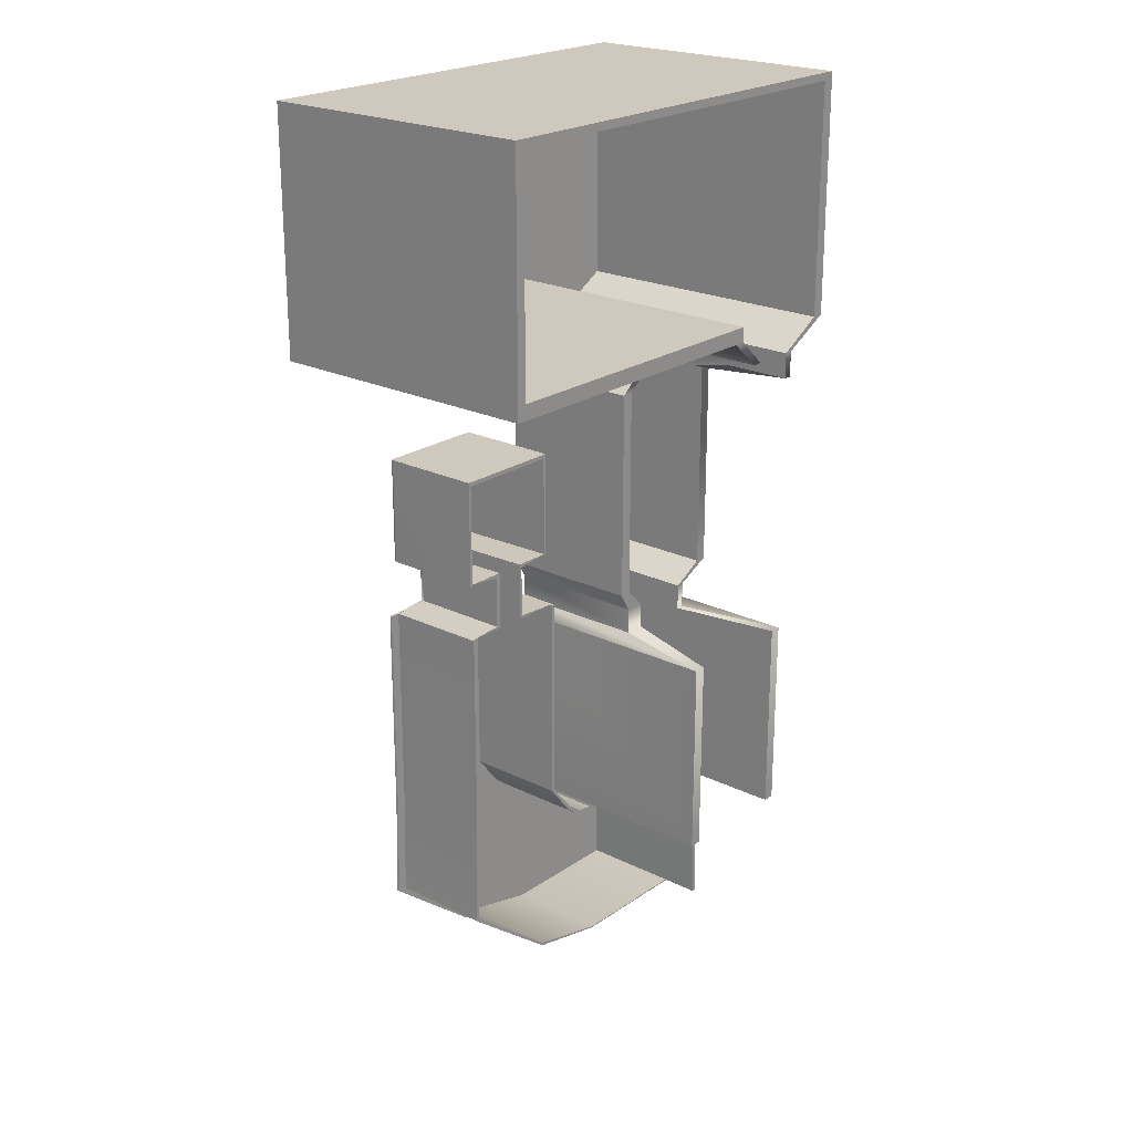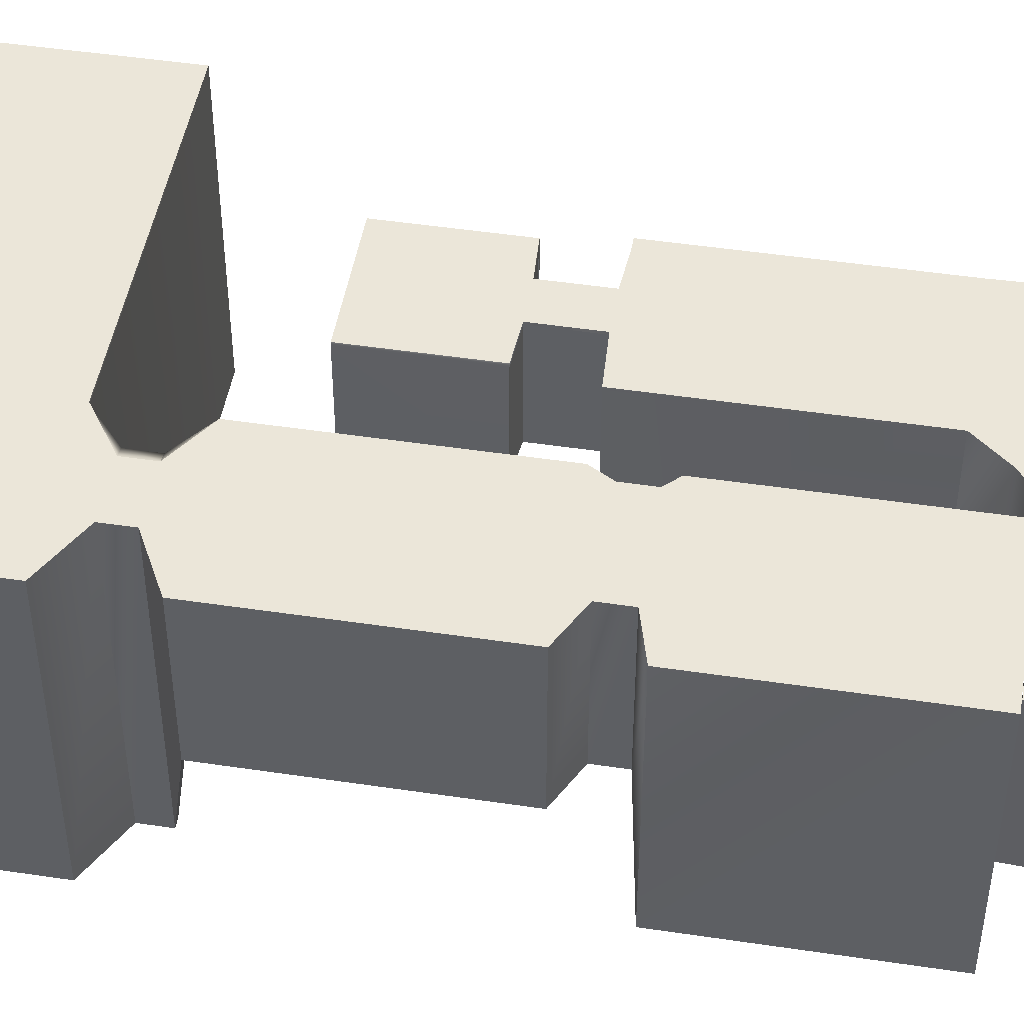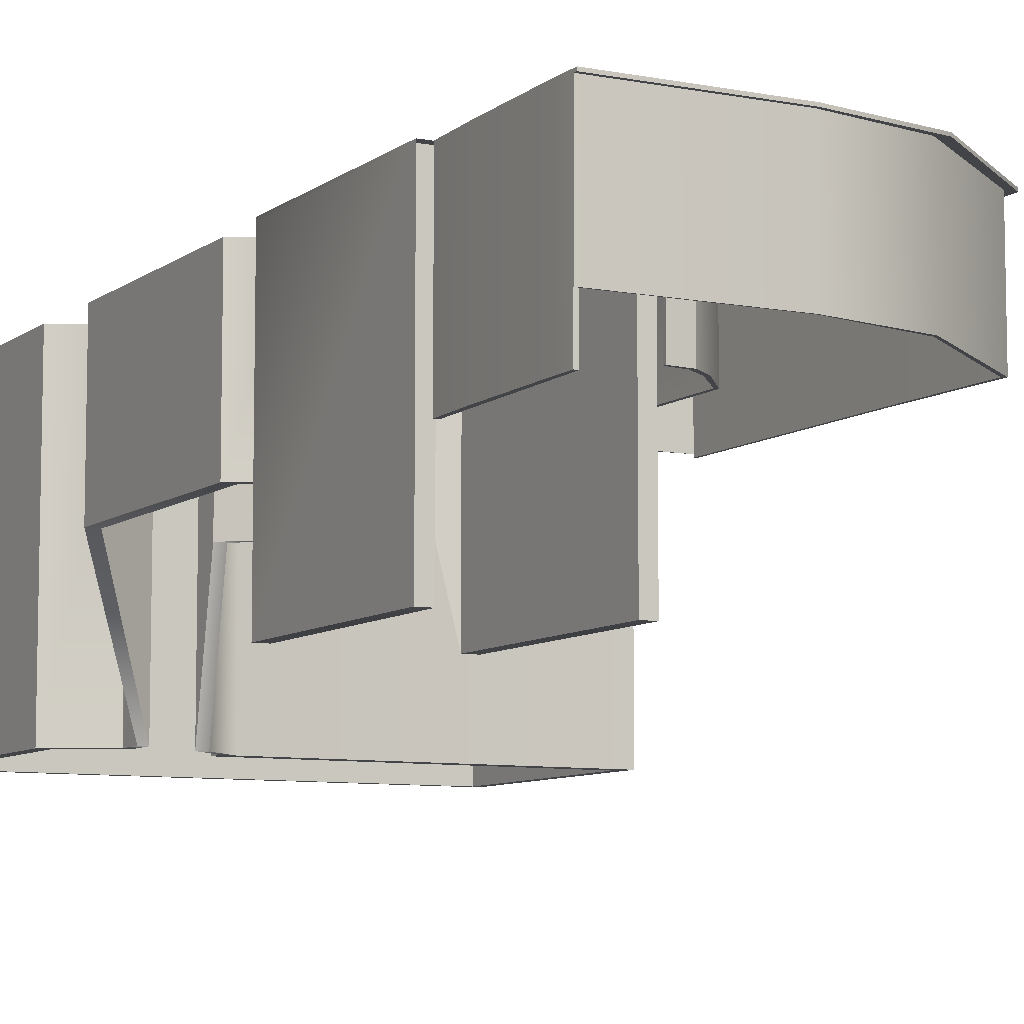
<metadata>
{"format":"obj","ext":"obj","renderer":"f3d","projection":"perspective","resolution":1024,"background":"white","views":[{"elev":22.3,"azim":-49.5,"up":"+Z"},{"elev":47.5,"azim":99.6,"up":"+Y"},{"elev":-8.1,"azim":151.7,"up":"+Y"}]}
</metadata>
<code>
v -6.565 16.99 6.378
v 11.9 16.99 6.378
v -6.451 17.38 6.378
v 11.79 17.38 6.378
v -0.4638 17.38 -11.86
v 5.798 17.38 -11.86
v -0.4638 16.99 -11.86
v 5.798 16.99 -11.86
v -6.451 17.38 -56.44
v 13.46 17.38 -56.44
v 13.46 16.99 -56.44
v -6.451 16.99 -56.44
v -6.451 17.38 -20.93
v 13.46 17.38 -20.93
v 13.46 16.99 -20.93
v -6.451 16.99 -20.93
v -6.451 17.38 -11.51
v 11.79 17.38 -11.51
v 11.9 16.99 -11.51
v -6.565 16.99 -11.51
v -0.4638 17.38 -20.52
v 5.798 17.38 -20.52
v 5.798 16.99 -20.52
v -0.4638 16.99 -20.52
v 0.2632 16.99 6.378
v 0.2632 16.99 -11.51
v 0.2632 16.99 -11.86
v 0.2632 16.99 -20.52
v 0.2632 16.99 -20.93
v 0.2632 16.99 -56.44
v 0.2632 17.38 -56.44
v 0.2632 17.38 -20.93
v 0.2632 17.38 -20.52
v 0.2632 17.38 -11.86
v 0.2632 17.38 -11.51
v 0.2632 17.38 6.378
v 5.339 16.99 -20.93
v 5.339 16.99 -20.52
v 5.339 16.99 -11.86
v 5.339 16.99 -11.51
v 5.339 16.99 6.378
v 5.339 17.38 6.378
v 5.339 17.38 -11.51
v 5.339 17.38 -11.86
v 5.339 17.38 -20.52
v 5.339 17.38 -20.93
v 5.339 17.38 -56.44
v 5.339 16.99 -56.44
v 2.479 16.99 -69.57
v 2.479 17.38 -69.57
v 9.553 17.38 -66.44
v 9.553 16.99 -66.44
v -6.88 17.38 -73.71
v -6.88 16.99 -73.71
v 17.69 17.38 -61.45
v 17.69 16.99 -61.45
v -8.065 16.99 -20.93
v -8.065 17.38 -20.93
v -8.065 17.38 -56.44
v -8.065 16.99 -56.44
v -8.494 17.38 -73.71
v -8.494 16.99 -73.71
v 9.49 16.99 -77.38
v 9.49 17.38 -77.38
v 14.95 17.38 -72.17
v 14.95 16.99 -72.17
v 10.08 17.38 -86.73
v 10.08 16.99 -86.73
v 20.34 17.38 -63.39
v 20.34 16.99 -63.39
v 8.619 16.99 -87.24
v 8.619 17.38 -87.24
v 23.97 16.99 -86.5
v 23.97 17.38 -86.5
v 23.62 17.38 -71.67
v 23.62 16.99 -71.67
v 23.93 17.38 -89.58
v 23.93 16.99 -89.58
v 23.25 17.38 -63.85
v 23.25 16.99 -63.85
v 23.93 16.99 -90.09
v 23.93 17.38 -90.09
v 46.76 16.99 -86.5
v 46.76 17.38 -86.5
v 46.42 17.38 -71.67
v 46.42 16.99 -71.67
v 46.73 17.38 -89.58
v 46.73 16.99 -89.58
v 46.04 17.38 -63.85
v 46.04 16.99 -63.85
v 46.73 16.99 -90.09
v 46.73 17.38 -90.09
v 23.87 17.38 -30.27
v 23.87 16.99 -30.27
v 47.74 16.99 -30.27
v 47.74 17.38 -30.27
v 25.71 17.38 -28.44
v 25.71 16.99 -28.44
v 40.95 16.99 -28.44
v 40.95 17.38 -28.44
v 25.71 17.38 -24.11
v 25.71 16.99 -24.11
v 40.95 16.99 -24.11
v 40.95 17.38 -24.11
v 23.9 17.38 -21.03
v 23.9 16.99 -21.03
v 47.08 16.99 -21.03
v 47.08 17.38 -21.03
v 23.9 17.38 14.84
v 23.9 16.99 14.84
v 47.08 16.99 14.84
v 47.08 17.38 14.84
v 30.36 17.38 19.11
v 28.9 16.99 19.11
v 39 16.99 19.11
v 39 17.38 19.11
v 30.36 17.38 23.34
v 28.9 16.99 23.34
v 39 16.99 23.34
v 39 17.38 23.34
v 23.76 17.38 27.8
v 23.76 16.99 27.8
v 47.22 16.99 27.8
v 47.22 17.38 27.8
v 23.76 17.38 67.11
v 23.76 16.99 67.11
v 47.22 16.99 67.11
v 47.22 17.38 67.11
v -27.27 17.38 27.8
v -27.27 16.99 27.8
v -27.27 16.99 67.11
v -27.27 17.38 67.11
v -6.451 17.38 5.674
v 0.2632 17.38 5.674
v 5.339 17.38 5.674
v 11.79 17.38 5.674
v 11.9 16.99 5.674
v 5.339 16.99 5.674
v 0.2632 16.99 5.674
v -6.565 16.99 5.674
v -6.137 16.99 6.378
v -6.137 16.99 5.674
v -6.137 16.99 -11.51
v -0.4182 16.99 -11.86
v -0.4182 16.99 -20.52
v -6.029 16.99 -20.93
v -6.029 16.99 -56.44
v -6.292 16.99 -73.45
v 10.04 16.99 -86.14
v 23.94 16.99 -89.38
v 46.73 16.99 -89.38
v 46.73 17.38 -89.38
v 23.94 17.38 -89.38
v 10.04 17.38 -86.14
v -6.292 17.38 -73.45
v -6.029 17.38 -56.44
v -6.029 17.38 -20.93
v -0.4182 17.38 -20.52
v -0.4182 17.38 -11.86
v -6.029 17.38 -11.51
v -6.029 17.38 5.674
v -6.029 17.38 6.378
v 12.89 16.99 -20.93
v 5.766 16.99 -20.52
v 5.766 16.99 -11.86
v 11.44 16.99 -11.51
v 11.44 16.99 5.674
v 11.44 16.99 6.378
v 11.34 17.38 6.378
v 11.34 17.38 5.674
v 11.34 17.38 -11.51
v 5.766 17.38 -11.86
v 5.766 17.38 -20.52
v 12.89 17.38 -20.93
v 12.89 17.38 -56.44
v 17.12 17.38 -61.8
v 19.97 17.38 -64
v 23.28 17.38 -64.4
v 46.07 17.38 -64.4
v 46.07 16.99 -64.4
v 23.28 16.99 -64.4
v 19.97 16.99 -64
v 17.12 16.99 -61.8
v 12.89 16.99 -56.44
v -6.137 0.1175 -11.17
v -0.4182 0.1175 -11.86
v 0.404 0.1175 -11.86
v 0.404 0.1175 -11.17
v 0.404 0.1175 -20.52
v -0.4182 0.1175 -20.52
v 0.2632 0.1175 -20.93
v -6.029 0.1175 -20.93
v 12.89 0.1175 -20.93
v 5.766 0.1175 -20.52
v 5.311 0.1175 -20.52
v 5.311 0.1175 -20.93
v 5.766 0.1175 -11.86
v 5.311 0.1175 -11.86
v 5.311 0.1175 -11.23
v 11.44 0.1175 -11.23
v 5.339 0.1175 5.674
v 5.339 0.1175 6.378
v 11.44 0.1175 5.674
v 11.44 0.1175 6.378
v 0.2632 0.1175 6.378
v 0.2632 0.1175 5.674
v -6.137 0.1175 6.378
v -6.137 0.1175 5.674
v -6.565 0.1175 5.674
v -6.565 0.1175 6.378
v -6.137 0.1175 -11.51
v -6.565 0.1175 -11.51
v 11.9 0.1175 5.674
v 11.44 0.1175 -11.51
v 11.9 0.1175 -11.51
v 11.9 0.1175 6.378
v -6.029 -0.247 -20.93
v -6.029 -0.247 -56.44
v -6.451 -0.247 -20.93
v -6.451 -0.247 -56.44
v -6.292 -0.247 -73.45
v -6.88 -0.247 -73.71
v 10.04 -0.247 -86.14
v 10.08 -0.247 -86.73
v 23.94 -0.247 -89.38
v 23.93 -0.247 -89.58
v 46.73 -0.247 -89.38
v 46.73 -0.247 -89.58
v 19.97 -0.247 -64
v 20.34 -0.247 -63.39
v 23.28 -0.247 -64.4
v 23.25 -0.247 -63.85
v 17.12 -0.247 -61.8
v 17.69 -0.247 -61.45
v 12.89 -0.247 -56.44
v 13.46 -0.247 -56.44
v 13.46 -0.247 -20.93
v 12.89 -0.247 -20.93
v 45.41 16.99 -63.85
v 45.43 16.99 -64.4
v 45.65 16.99 -71.67
v 46.12 16.99 -86.5
v 46.21 16.99 -89.38
v 45.65 -6.816 -71.67
v 46.12 -6.816 -86.5
v 46.76 -6.816 -86.5
v 46.42 -6.816 -71.67
v 46.21 -6.816 -89.38
v 46.73 -6.816 -89.38
v 46.07 -6.816 -64.4
v 45.43 -6.816 -64.4
v 45.41 -6.816 -63.85
v 46.04 -6.816 -63.85
v 23.87 17.38 -63.81
v 23.87 16.99 -63.81
v 47.74 16.99 -63.81
v 47.74 17.38 -63.81
v 23.87 17.38 -62.23
v 47.74 17.38 -62.23
v 47.74 16.99 -62.23
v 23.87 16.99 -62.23
v 45.77 17.38 -63.81
v 45.77 17.38 -62.23
v 45.77 17.38 -30.27
v 39.69 17.38 -28.44
v 39.69 17.38 -24.11
v 45.16 17.38 -21.03
v 45.16 17.38 14.84
v 38.42 17.38 19.11
v 38.42 17.38 23.34
v 45.28 17.38 27.8
v 45.28 17.38 67.11
v 45.28 16.99 67.11
v 45.28 16.99 27.8
v 37.65 16.99 23.34
v 37.65 16.99 19.11
v 45.16 16.99 14.84
v 45.16 16.99 -21.03
v 39.69 16.99 -24.11
v 39.69 16.99 -28.44
v 45.77 16.99 -30.27
v 45.77 16.99 -62.23
v 45.77 16.99 -63.81
v 25.89 17.38 -63.81
v 25.89 17.38 -62.23
v 25.89 17.38 -30.27
v 26.99 17.38 -28.44
v 26.99 17.38 -24.11
v 25.86 17.38 -21.03
v 25.86 17.38 14.84
v 30.91 17.38 19.11
v 30.91 17.38 23.34
v 25.74 17.38 27.8
v 25.74 17.38 67.11
v 25.74 16.99 67.11
v 25.74 16.99 27.8
v 30.56 16.99 23.34
v 30.56 16.99 19.11
v 25.86 16.99 14.84
v 25.86 16.99 -21.03
v 29.16 16.99 -24.11
v 29.16 16.99 -28.44
v 25.89 16.99 -30.27
v 25.89 16.99 -62.23
v 25.89 16.99 -63.81
v 23.76 17.38 65.83
v -27.27 17.38 65.83
v -27.27 16.99 65.83
v 23.76 16.99 65.83
v 25.74 16.99 65.83
v 45.28 16.99 65.83
v 47.22 16.99 65.83
v 47.22 17.38 65.83
v 45.28 17.38 65.83
v 25.74 17.38 65.83
v -25.68 17.38 27.8
v -25.68 16.99 27.8
v -25.68 16.99 65.83
v -25.68 16.99 67.11
v -25.68 17.38 67.11
v -25.68 17.38 65.83
v 23.76 17.38 30.27
v -25.68 17.38 30.27
v -27.27 17.38 30.27
v -27.27 16.99 30.27
v -25.68 16.99 30.27
v 23.76 16.99 30.27
v 25.74 16.99 30.27
v 45.28 16.99 30.27
v 47.22 16.99 30.27
v 47.22 17.38 30.27
v 45.28 17.38 30.27
v 25.74 17.38 30.27
v 45.77 -22.93 -62.23
v 45.77 -22.93 -63.81
v 47.74 -22.93 -63.81
v 47.74 -22.93 -62.23
v 39.69 -6.648 -28.44
v 45.77 -22.93 -30.27
v 47.74 -22.93 -30.27
v 40.95 -6.648 -28.44
v 39.69 -6.648 -24.11
v 40.95 -6.648 -24.11
v 45.16 -6.648 -21.03
v 47.08 -6.648 -21.03
v 45.16 -6.648 14.84
v 47.08 -6.648 14.84
v 37.65 -29.05 19.11
v 39 -29.05 19.11
v 37.65 -29.05 23.34
v 39 -29.05 23.34
v 45.28 -29.05 27.8
v 47.22 -29.05 27.8
v 45.28 -29.05 67.11
v 45.28 -29.05 65.83
v 47.22 -29.05 65.83
v 47.22 -29.05 67.11
v -27.27 -29.05 65.83
v -25.68 -29.05 65.83
v -25.68 -29.05 67.11
v -27.27 -29.05 67.11
v 25.74 -29.05 67.11
v 25.74 -29.05 65.83
v 23.76 -29.05 65.83
v 23.76 -29.05 67.11
v 28.9 -29.05 23.34
v 30.56 -29.05 23.34
v 25.74 -29.05 27.8
v 23.76 -29.05 27.8
v 28.9 -6.648 19.11
v 30.56 -6.648 19.11
v 23.9 -6.648 14.84
v 25.86 -6.648 14.84
v 23.9 -6.648 -21.03
v 25.86 -6.648 -21.03
v 25.71 -6.648 -24.11
v 29.16 -6.648 -24.11
v 25.71 -6.648 -28.44
v 29.16 -6.648 -28.44
v 23.87 -22.93 -30.27
v 25.89 -22.93 -30.27
v 25.89 -22.93 -62.23
v 23.87 -22.93 -62.23
v 23.87 -22.93 -63.81
v 25.89 -22.93 -63.81
v -27.27 -29.05 30.27
v -25.68 -29.05 30.27
v 45.28 -29.05 30.27
v 47.22 -29.05 30.27
v -25.68 -29.05 27.8
v -27.27 -29.05 27.8
v 23.76 -29.05 30.27
v 25.74 -29.05 30.27
f 36 25 41 42
f 34 35 43 44
f 83 84 85 86
f 26 27 39 40
f 18 19 8 6
f 7 20 17 5
f 31 32 46 47
f 14 15 11 10
f 48 37 29 30
f 57 58 59 60
f 32 33 45 46
f 22 23 15 14
f 37 38 28 29
f 24 21 13 16
f 35 134 135 43
f 136 137 19 18
f 138 139 26 40
f 17 20 140 133
f 33 34 44 45
f 6 8 23 22
f 38 39 27 28
f 7 5 21 24
f 142 143 26 139
f 185 186 187 188
f 189 187 186 190
f 191 189 190 192
f 30 29 146 147
f 151 152 84 83
f 156 157 32 31
f 157 158 33 32
f 158 159 34 33
f 159 160 35 34
f 160 161 134 35
f 162 141 25 36
f 193 194 195 196
f 194 197 198 195
f 199 198 197 200
f 166 167 138 40
f 42 41 168 169
f 43 135 170 171
f 44 43 171 172
f 45 44 172 173
f 46 45 173 174
f 47 46 174 175
f 86 85 179 180
f 184 163 37 48
f 31 47 51 50
f 48 30 49 52
f 155 156 31 50
f 30 147 148 49
f 60 59 61 62
f 47 175 176 51
f 10 11 56 55
f 183 184 48 52
f 16 13 58 57
f 13 9 59 58
f 12 16 57 60
f 9 53 61 59
f 87 88 91 92
f 54 12 60 62
f 50 51 65 64
f 52 49 63 66
f 154 155 50 64
f 49 148 149 63
f 51 176 177 65
f 55 56 70 69
f 182 183 52 66
f 54 62 71 68
f 62 61 72 71
f 61 53 67 72
f 64 65 75 74
f 66 63 73 76
f 153 154 64 74
f 63 149 150 73
f 65 177 178 75
f 69 70 80 79
f 181 182 66 76
f 68 71 81 78
f 71 72 82 81
f 72 67 77 82
f 74 75 85 84
f 244 245 246 247
f 152 153 74 84
f 245 248 249 246
f 75 178 179 85
f 272 273 127 128
f 250 251 244 247
f 78 81 91 88
f 81 82 92 91
f 82 77 87 92
f 254 255 261 258
f 334 335 336 337
f 256 257 259 260
f 257 262 263 259
f 93 94 98 97
f 338 339 340 341
f 95 96 100 99
f 96 264 265 100
f 97 98 102 101
f 342 338 341 343
f 99 100 104 103
f 100 265 266 104
f 101 102 106 105
f 344 342 343 345
f 103 104 108 107
f 104 266 267 108
f 105 106 110 109
f 346 344 345 347
f 107 108 112 111
f 108 267 268 112
f 109 110 114 113
f 348 346 347 349
f 111 112 116 115
f 112 268 269 116
f 113 114 118 117
f 350 348 349 351
f 115 116 120 119
f 116 269 270 120
f 117 118 122 121
f 352 350 351 353
f 119 120 124 123
f 120 270 271 124
f 307 308 131 132
f 354 355 356 357
f 312 313 128 127
f 313 314 272 128
f 316 317 130 129
f 358 359 360 361
f 319 320 132 131
f 320 321 307 132
f 161 162 36 134
f 135 134 36 42
f 169 170 135 42
f 2 137 136 4
f 202 201 203 204
f 205 206 201 202
f 207 208 206 205
f 133 140 1 3
f 209 208 207 210
f 212 211 208 209
f 7 144 143 20
f 145 144 7 24
f 146 145 24 16
f 218 217 219 220
f 221 218 220 222
f 223 221 222 224
f 225 223 224 226
f 227 225 226 228
f 87 152 151 88
f 77 153 152 87
f 67 154 153 77
f 53 155 154 67
f 9 156 155 53
f 13 157 156 9
f 21 158 157 13
f 5 159 158 21
f 17 160 159 5
f 133 161 160 17
f 3 162 161 133
f 1 141 162 3
f 23 164 163 15
f 8 165 164 23
f 166 165 8 19
f 213 203 214 215
f 204 203 213 216
f 169 168 2 4
f 136 170 169 4
f 171 170 136 18
f 172 171 18 6
f 173 172 6 22
f 174 173 22 14
f 175 174 14 10
f 176 175 10 55
f 177 176 55 69
f 178 177 69 79
f 230 229 231 232
f 234 233 229 230
f 236 235 233 234
f 237 238 235 236
f 143 144 186 185
f 27 26 188 187
f 26 143 185 188
f 28 27 187 189
f 144 145 190 186
f 29 28 189 191
f 145 146 192 190
f 146 29 191 192
f 163 164 194 193
f 38 37 196 195
f 37 163 193 196
f 164 165 197 194
f 39 38 195 198
f 40 39 198 199
f 165 166 200 197
f 166 40 199 200
f 138 167 203 201
f 168 41 202 204
f 139 138 201 206
f 41 25 205 202
f 142 139 206 208
f 25 141 207 205
f 141 1 210 207
f 1 140 209 210
f 20 143 211 212
f 143 142 208 211
f 140 20 212 209
f 167 166 214 203
f 166 19 215 214
f 19 137 213 215
f 137 2 216 213
f 2 168 204 216
f 147 146 217 218
f 146 16 219 217
f 16 12 220 219
f 148 147 218 221
f 12 54 222 220
f 149 148 221 223
f 54 68 224 222
f 150 149 223 225
f 68 78 226 224
f 151 243 150 225 227
f 78 88 228 226
f 88 151 227 228
f 182 181 231 229
f 181 80 232 231
f 80 70 230 232
f 183 182 229 233
f 70 56 234 230
f 184 183 233 235
f 56 11 236 234
f 15 163 238 237
f 163 184 235 238
f 11 15 237 236
f 89 90 180 179
f 79 89 179 178
f 253 252 251 250
f 240 239 80 181
f 241 240 181 76
f 76 73 242 241
f 73 150 243 242
f 241 242 245 244
f 83 86 247 246
f 242 243 248 245
f 243 151 249 248
f 151 83 246 249
f 240 241 244 251
f 86 180 250 247
f 90 239 252 253
f 239 240 251 252
f 180 90 253 250
f 80 239 90 89 79
f 259 263 264 96
f 260 259 96 95
f 339 334 337 340
f 258 261 94 93
f 263 262 284 285
f 264 263 285 286
f 265 264 286 287
f 266 265 287 288
f 267 266 288 289
f 268 267 289 290
f 269 268 290 291
f 270 269 291 292
f 271 270 292 293
f 272 314 315 294
f 294 295 273 272
f 362 363 355 354
f 296 297 275 274
f 297 298 276 275
f 298 299 277 276
f 299 300 278 277
f 300 301 279 278
f 301 302 280 279
f 302 303 281 280
f 303 304 282 281
f 304 305 283 282
f 285 284 254 258
f 286 285 258 93
f 287 286 93 97
f 288 287 97 101
f 289 288 101 105
f 290 289 105 109
f 291 290 109 113
f 292 291 113 117
f 293 292 117 121
f 294 315 306 125
f 125 126 295 294
f 364 363 362 365
f 366 367 368 369
f 370 371 367 366
f 372 373 371 370
f 374 375 373 372
f 376 377 375 374
f 378 379 377 376
f 380 381 379 378
f 383 382 381 380
f 384 385 382 383
f 307 321 323 324
f 324 325 308 307
f 386 387 359 358
f 327 328 310 309
f 311 310 328 329
f 356 355 388 389
f 330 331 313 312
f 331 332 314 313
f 315 314 332 333
f 306 315 333 322
f 121 122 317 316
f 326 327 309 318
f 360 359 364 365
f 126 125 320 319
f 125 306 321 320
f 322 323 321 306
f 316 323 322 121
f 324 323 316 129
f 129 130 325 324
f 390 387 386 391
f 369 392 387 390
f 369 368 393 392
f 329 328 296 274
f 389 388 352 353
f 123 124 331 330
f 124 271 332 331
f 333 332 271 293
f 322 333 293 121
f 282 283 335 334
f 283 256 336 335
f 256 260 337 336
f 280 281 339 338
f 95 99 341 340
f 279 280 338 342
f 99 103 343 341
f 278 279 342 344
f 103 107 345 343
f 277 278 344 346
f 107 111 347 345
f 276 277 346 348
f 111 115 349 347
f 275 276 348 350
f 115 119 351 349
f 274 275 350 352
f 119 123 353 351
f 312 127 357 356
f 127 273 354 357
f 319 131 361 360
f 131 308 358 361
f 281 282 334 339
f 260 95 340 337
f 310 311 355 363
f 273 295 362 354
f 309 310 363 364
f 295 126 365 362
f 297 296 368 367
f 122 118 366 369
f 298 297 367 371
f 118 114 370 366
f 299 298 371 373
f 114 110 372 370
f 300 299 373 375
f 110 106 374 372
f 301 300 375 377
f 106 102 376 374
f 302 301 377 379
f 102 98 378 376
f 303 302 379 381
f 98 94 380 378
f 304 303 381 382
f 94 261 383 380
f 255 305 385 384
f 305 304 382 385
f 261 255 384 383
f 326 318 359 387
f 308 325 386 358
f 311 329 388 355
f 330 312 356 389
f 318 309 364 359
f 126 319 360 365
f 325 130 391 386
f 130 317 390 391
f 327 326 387 392
f 317 122 369 390
f 296 328 393 368
f 328 327 392 393
f 329 274 352 388
f 123 330 389 353

</code>
